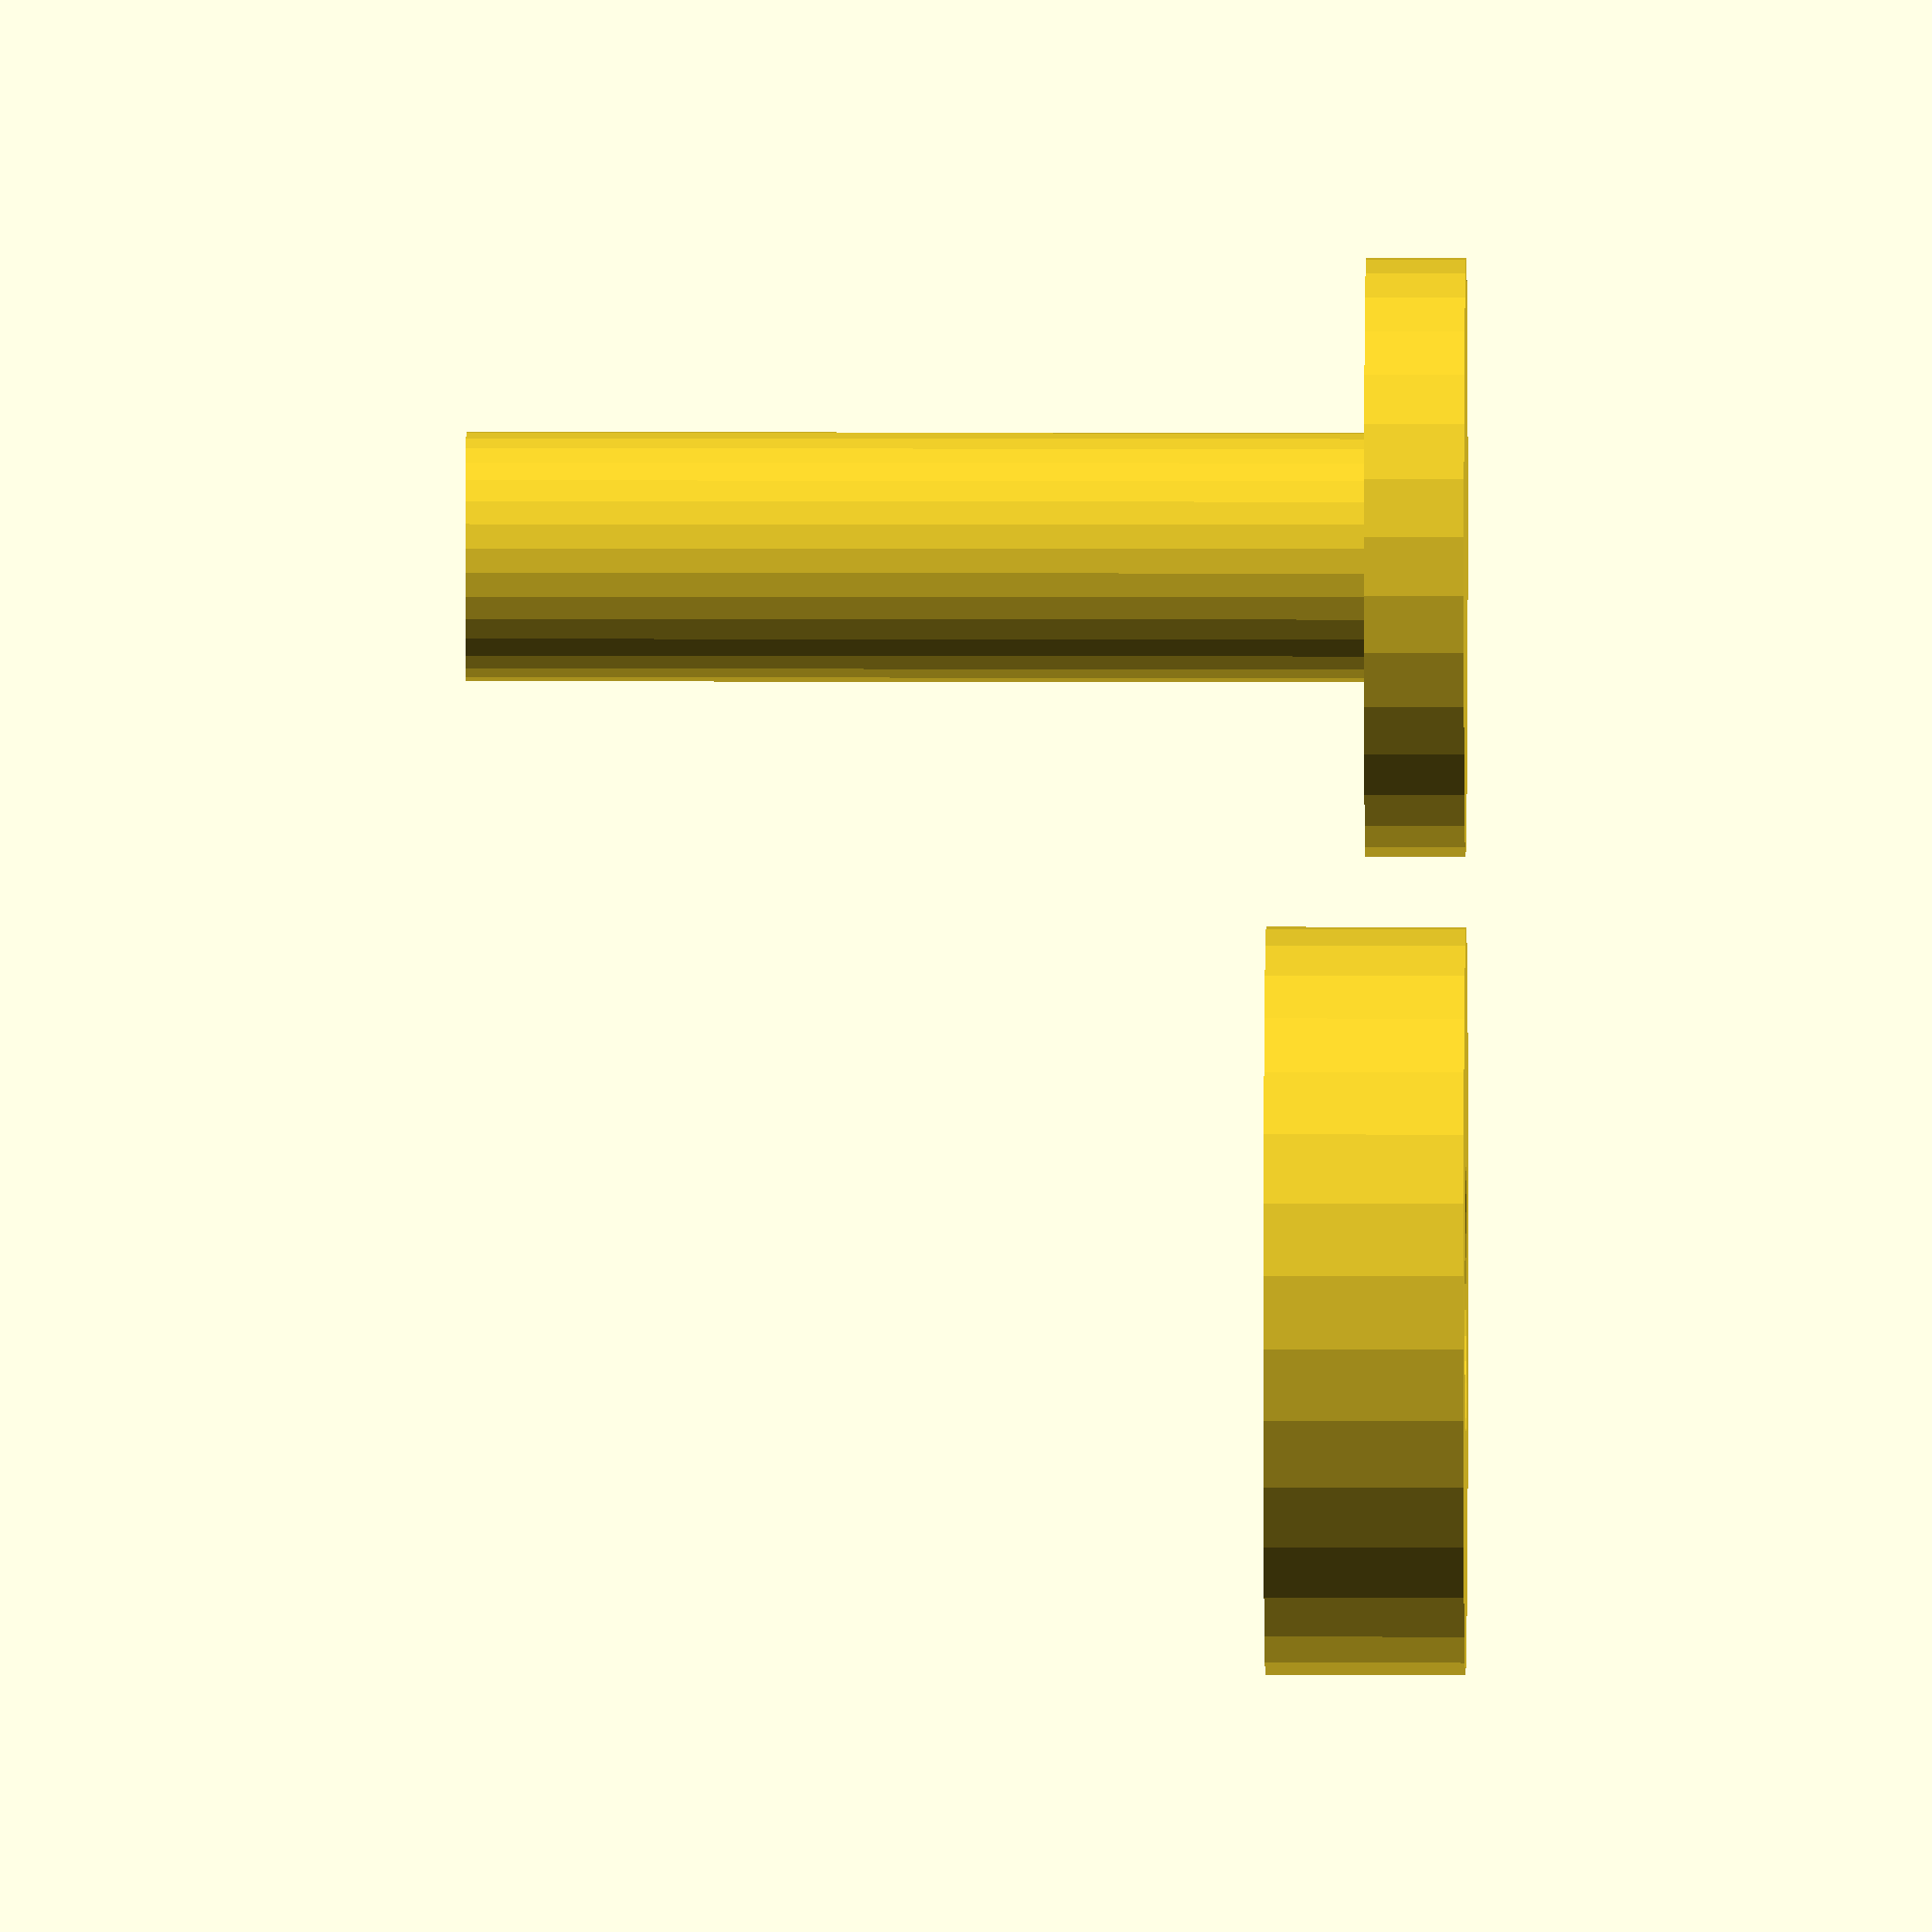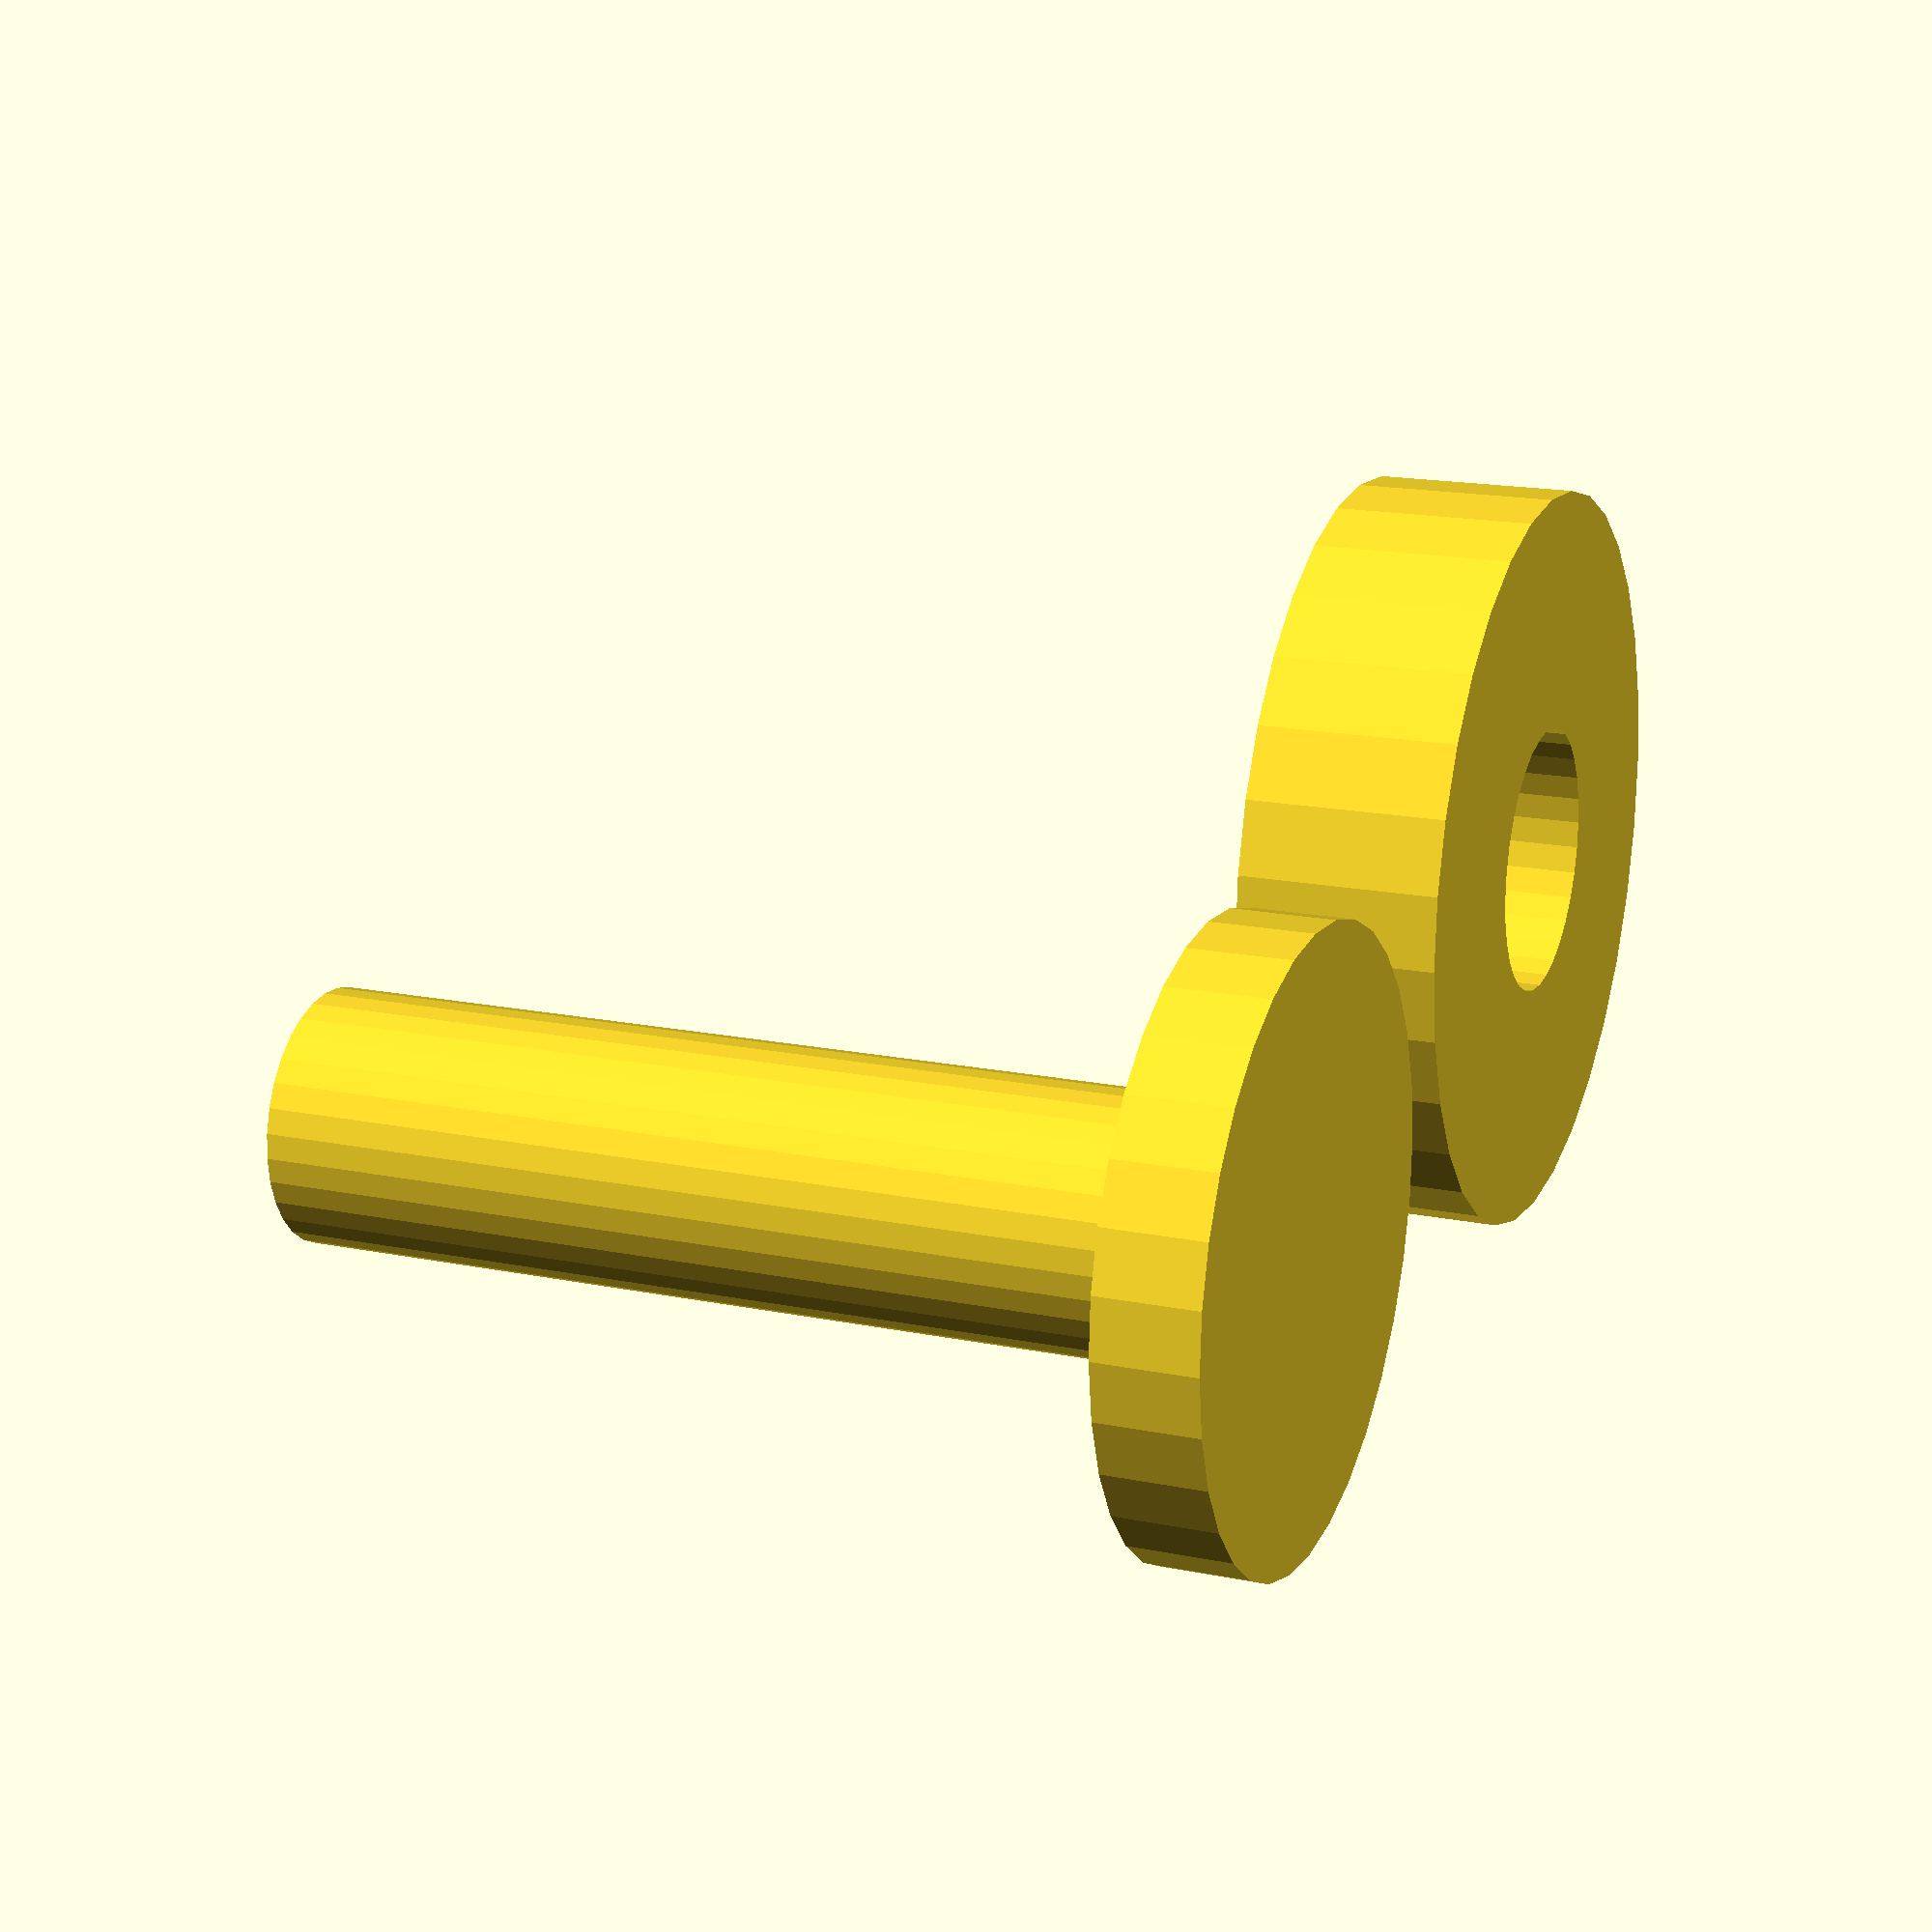
<openscad>
clearance = .2;

union(){
	cylinder(r=6, h=2, $fn=32);
	cylinder(r=2.5, h=20, $fn=32);
}

translate([15,0,0])
difference(){
	cylinder(r=7.5, h=4, $fn=32);
	translate([0,0,-1])
	cylinder(r=2.5 + clearance, h=4 + 2, $fn=32);
}
</openscad>
<views>
elev=352.1 azim=89.5 roll=90.4 proj=o view=wireframe
elev=343.0 azim=193.4 roll=112.3 proj=p view=wireframe
</views>
